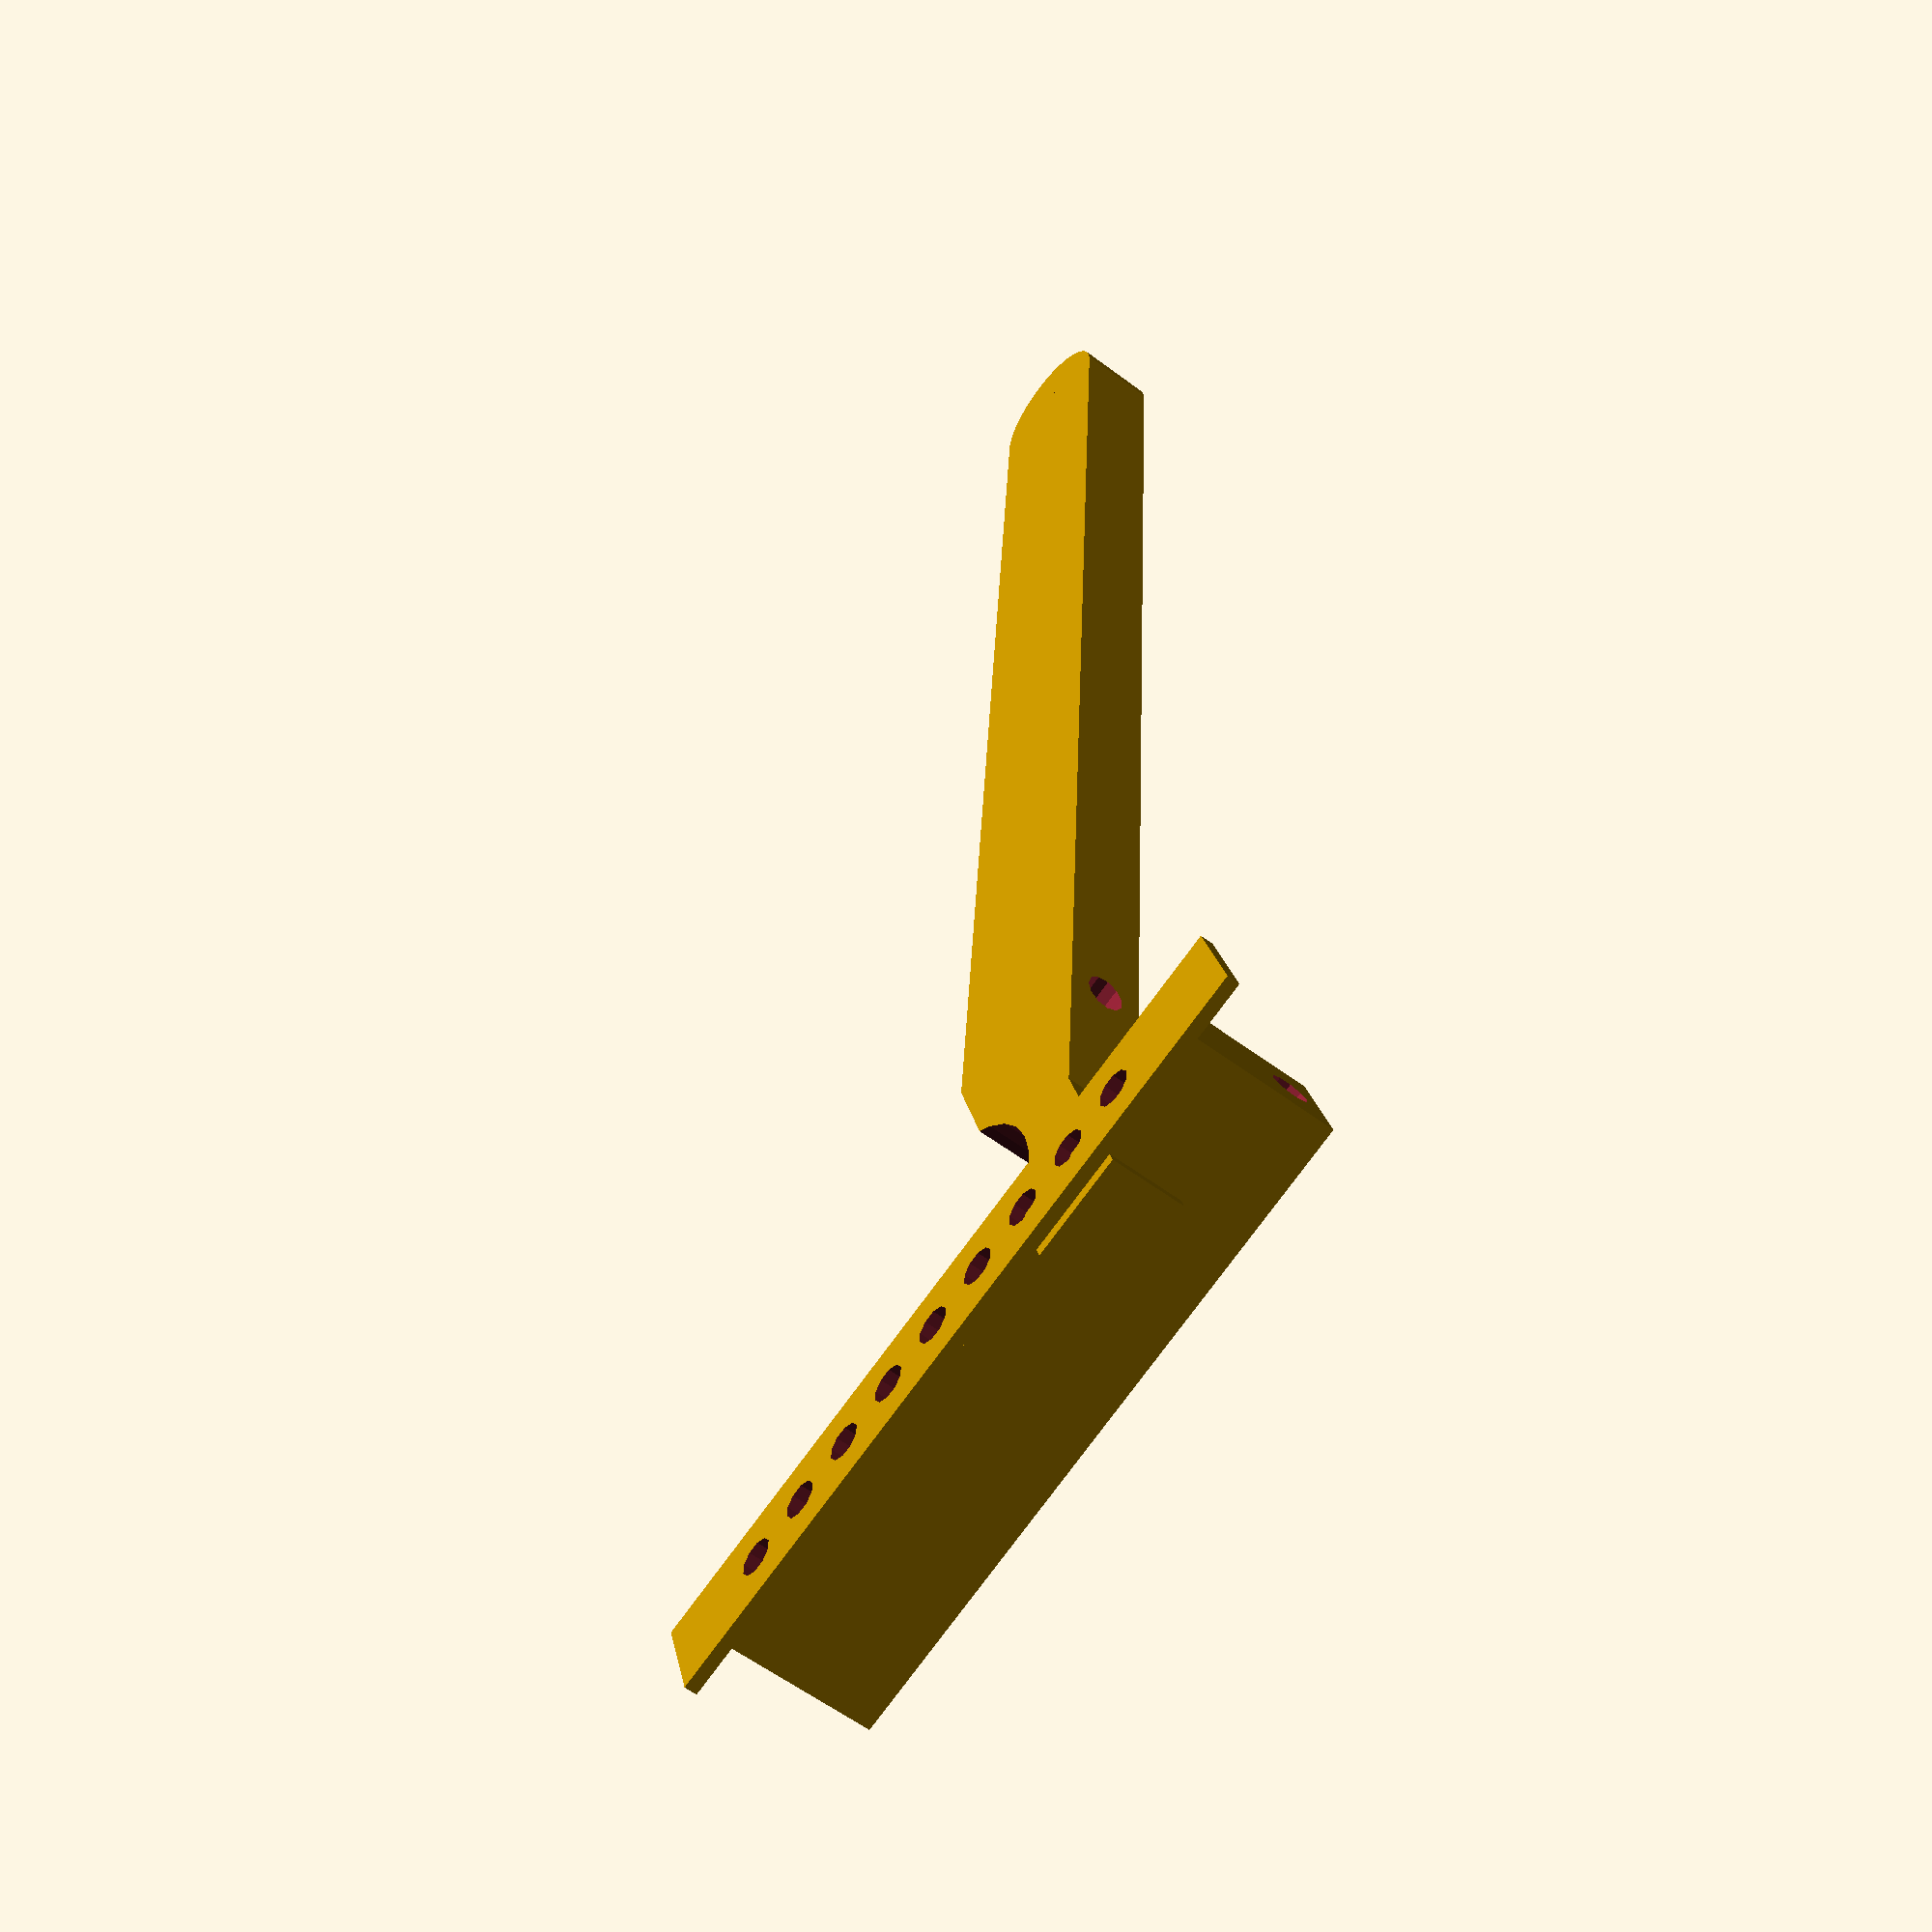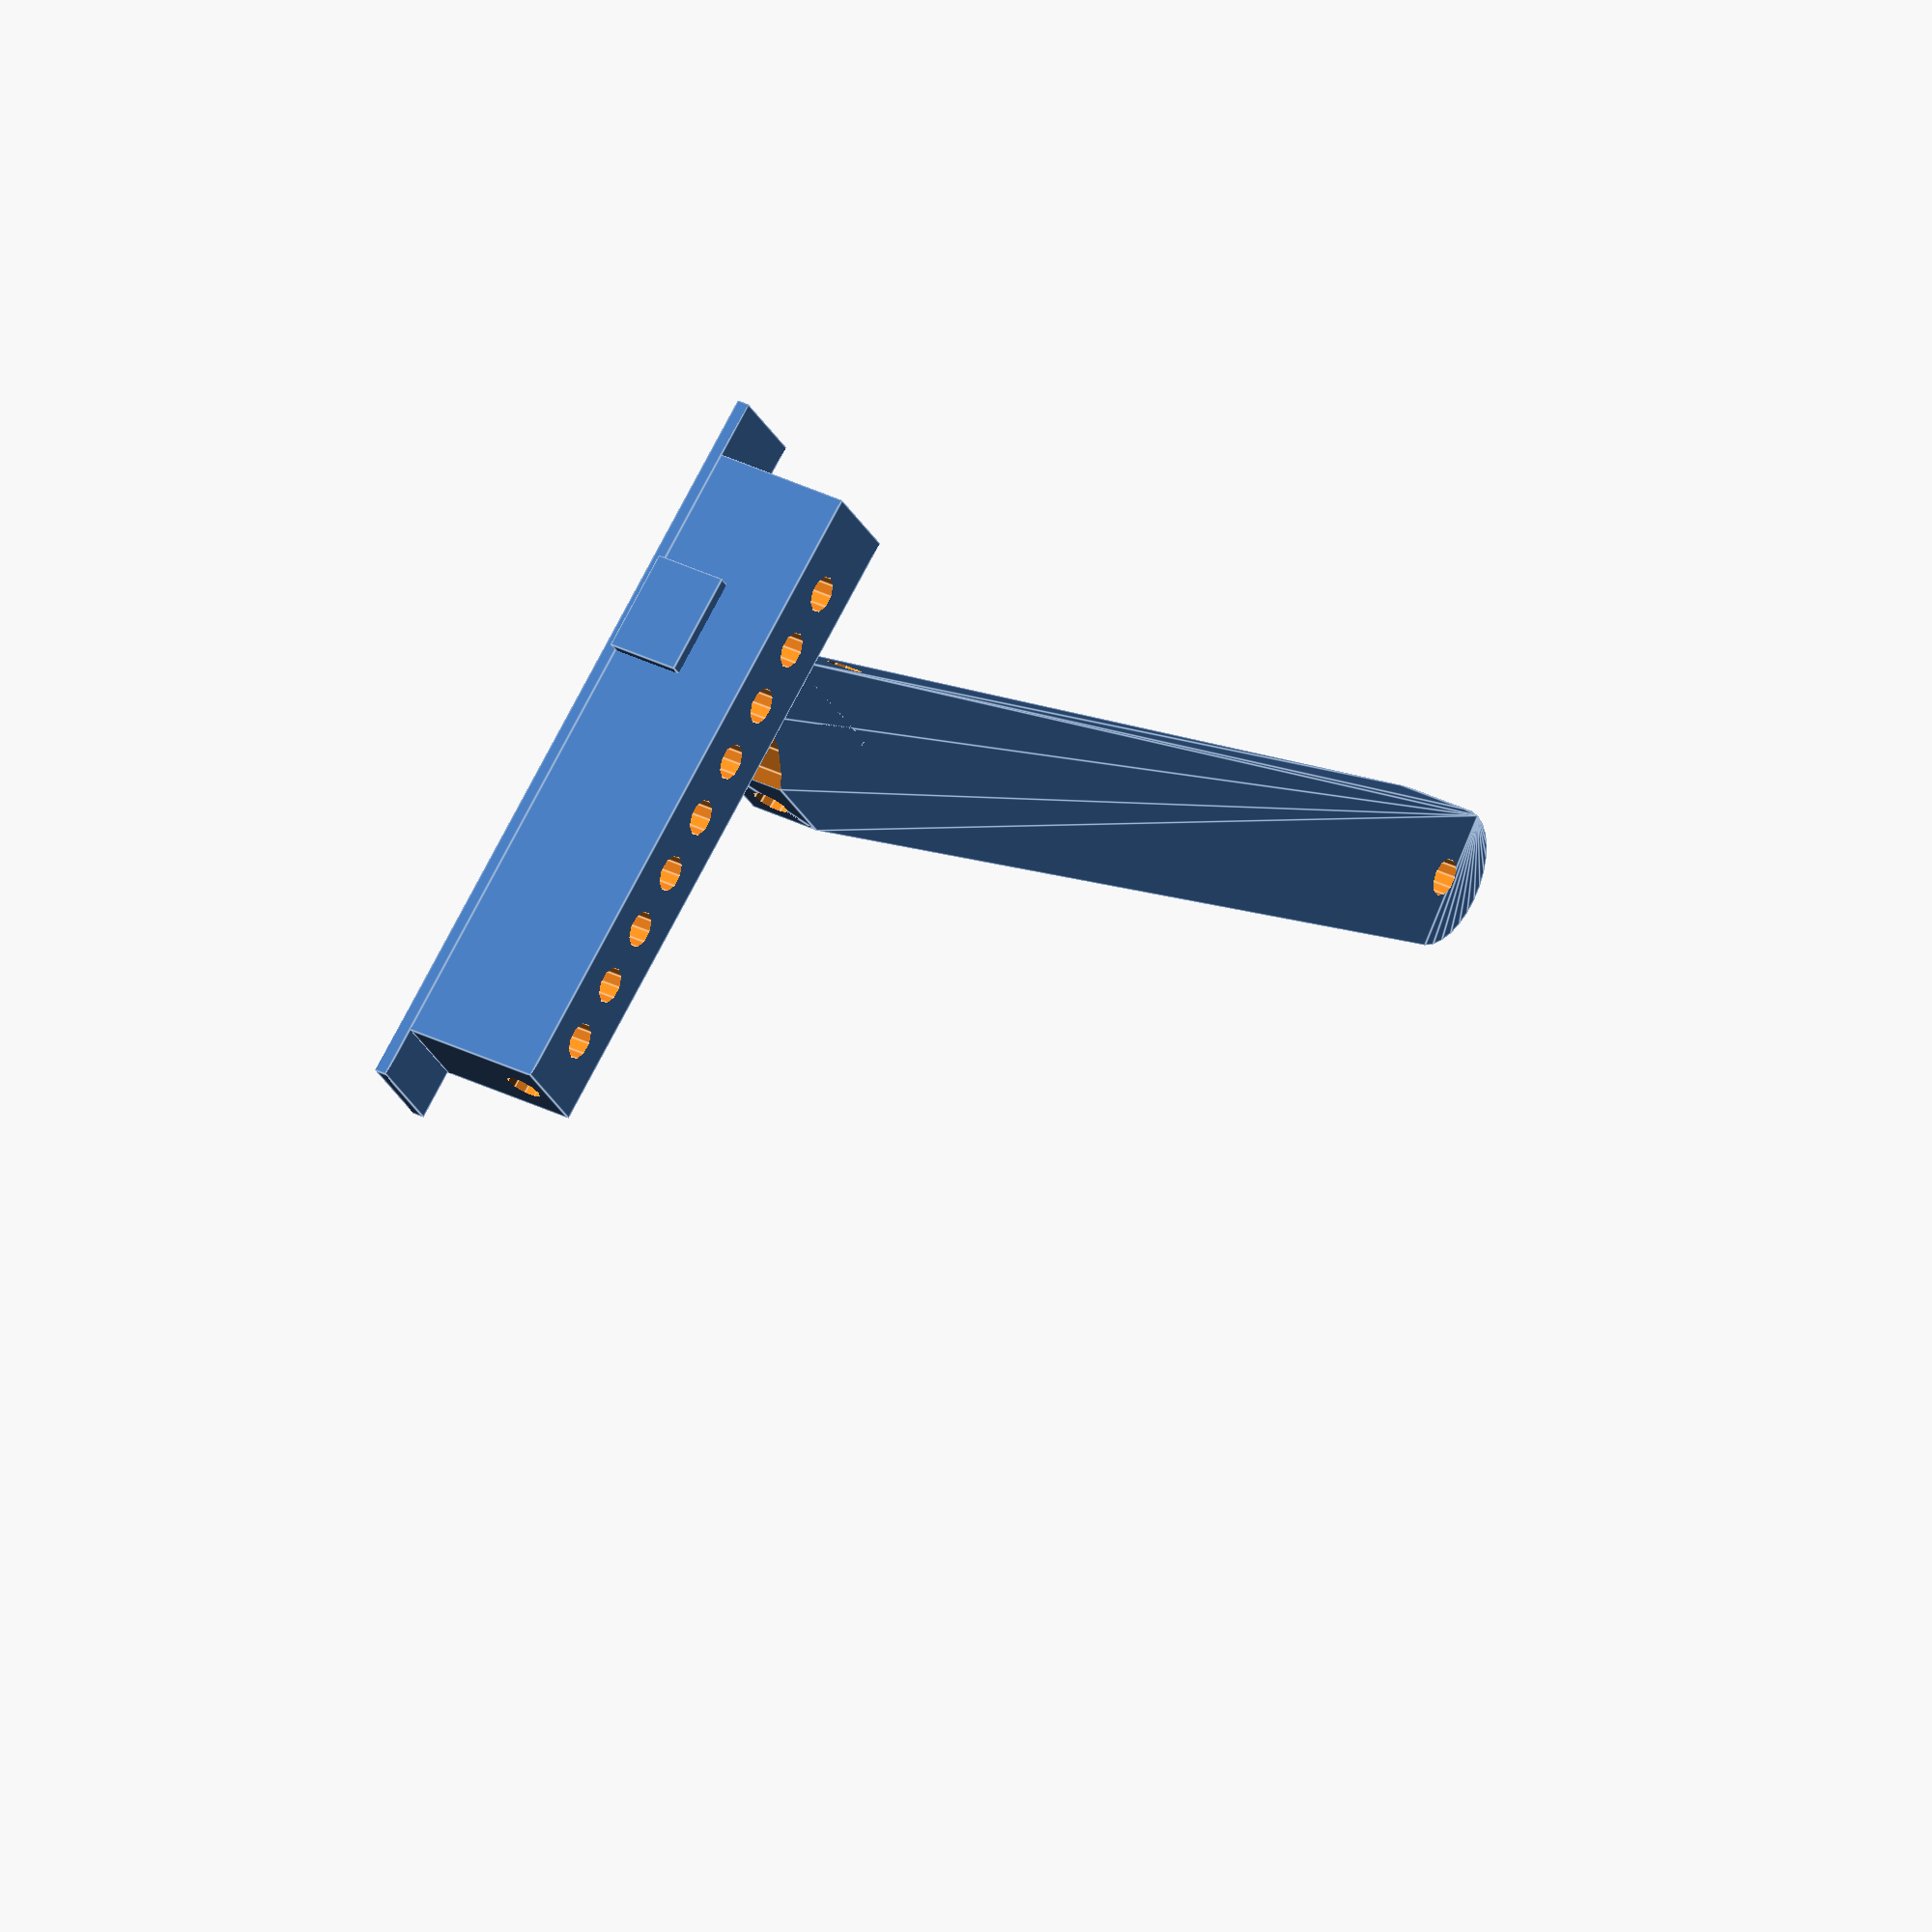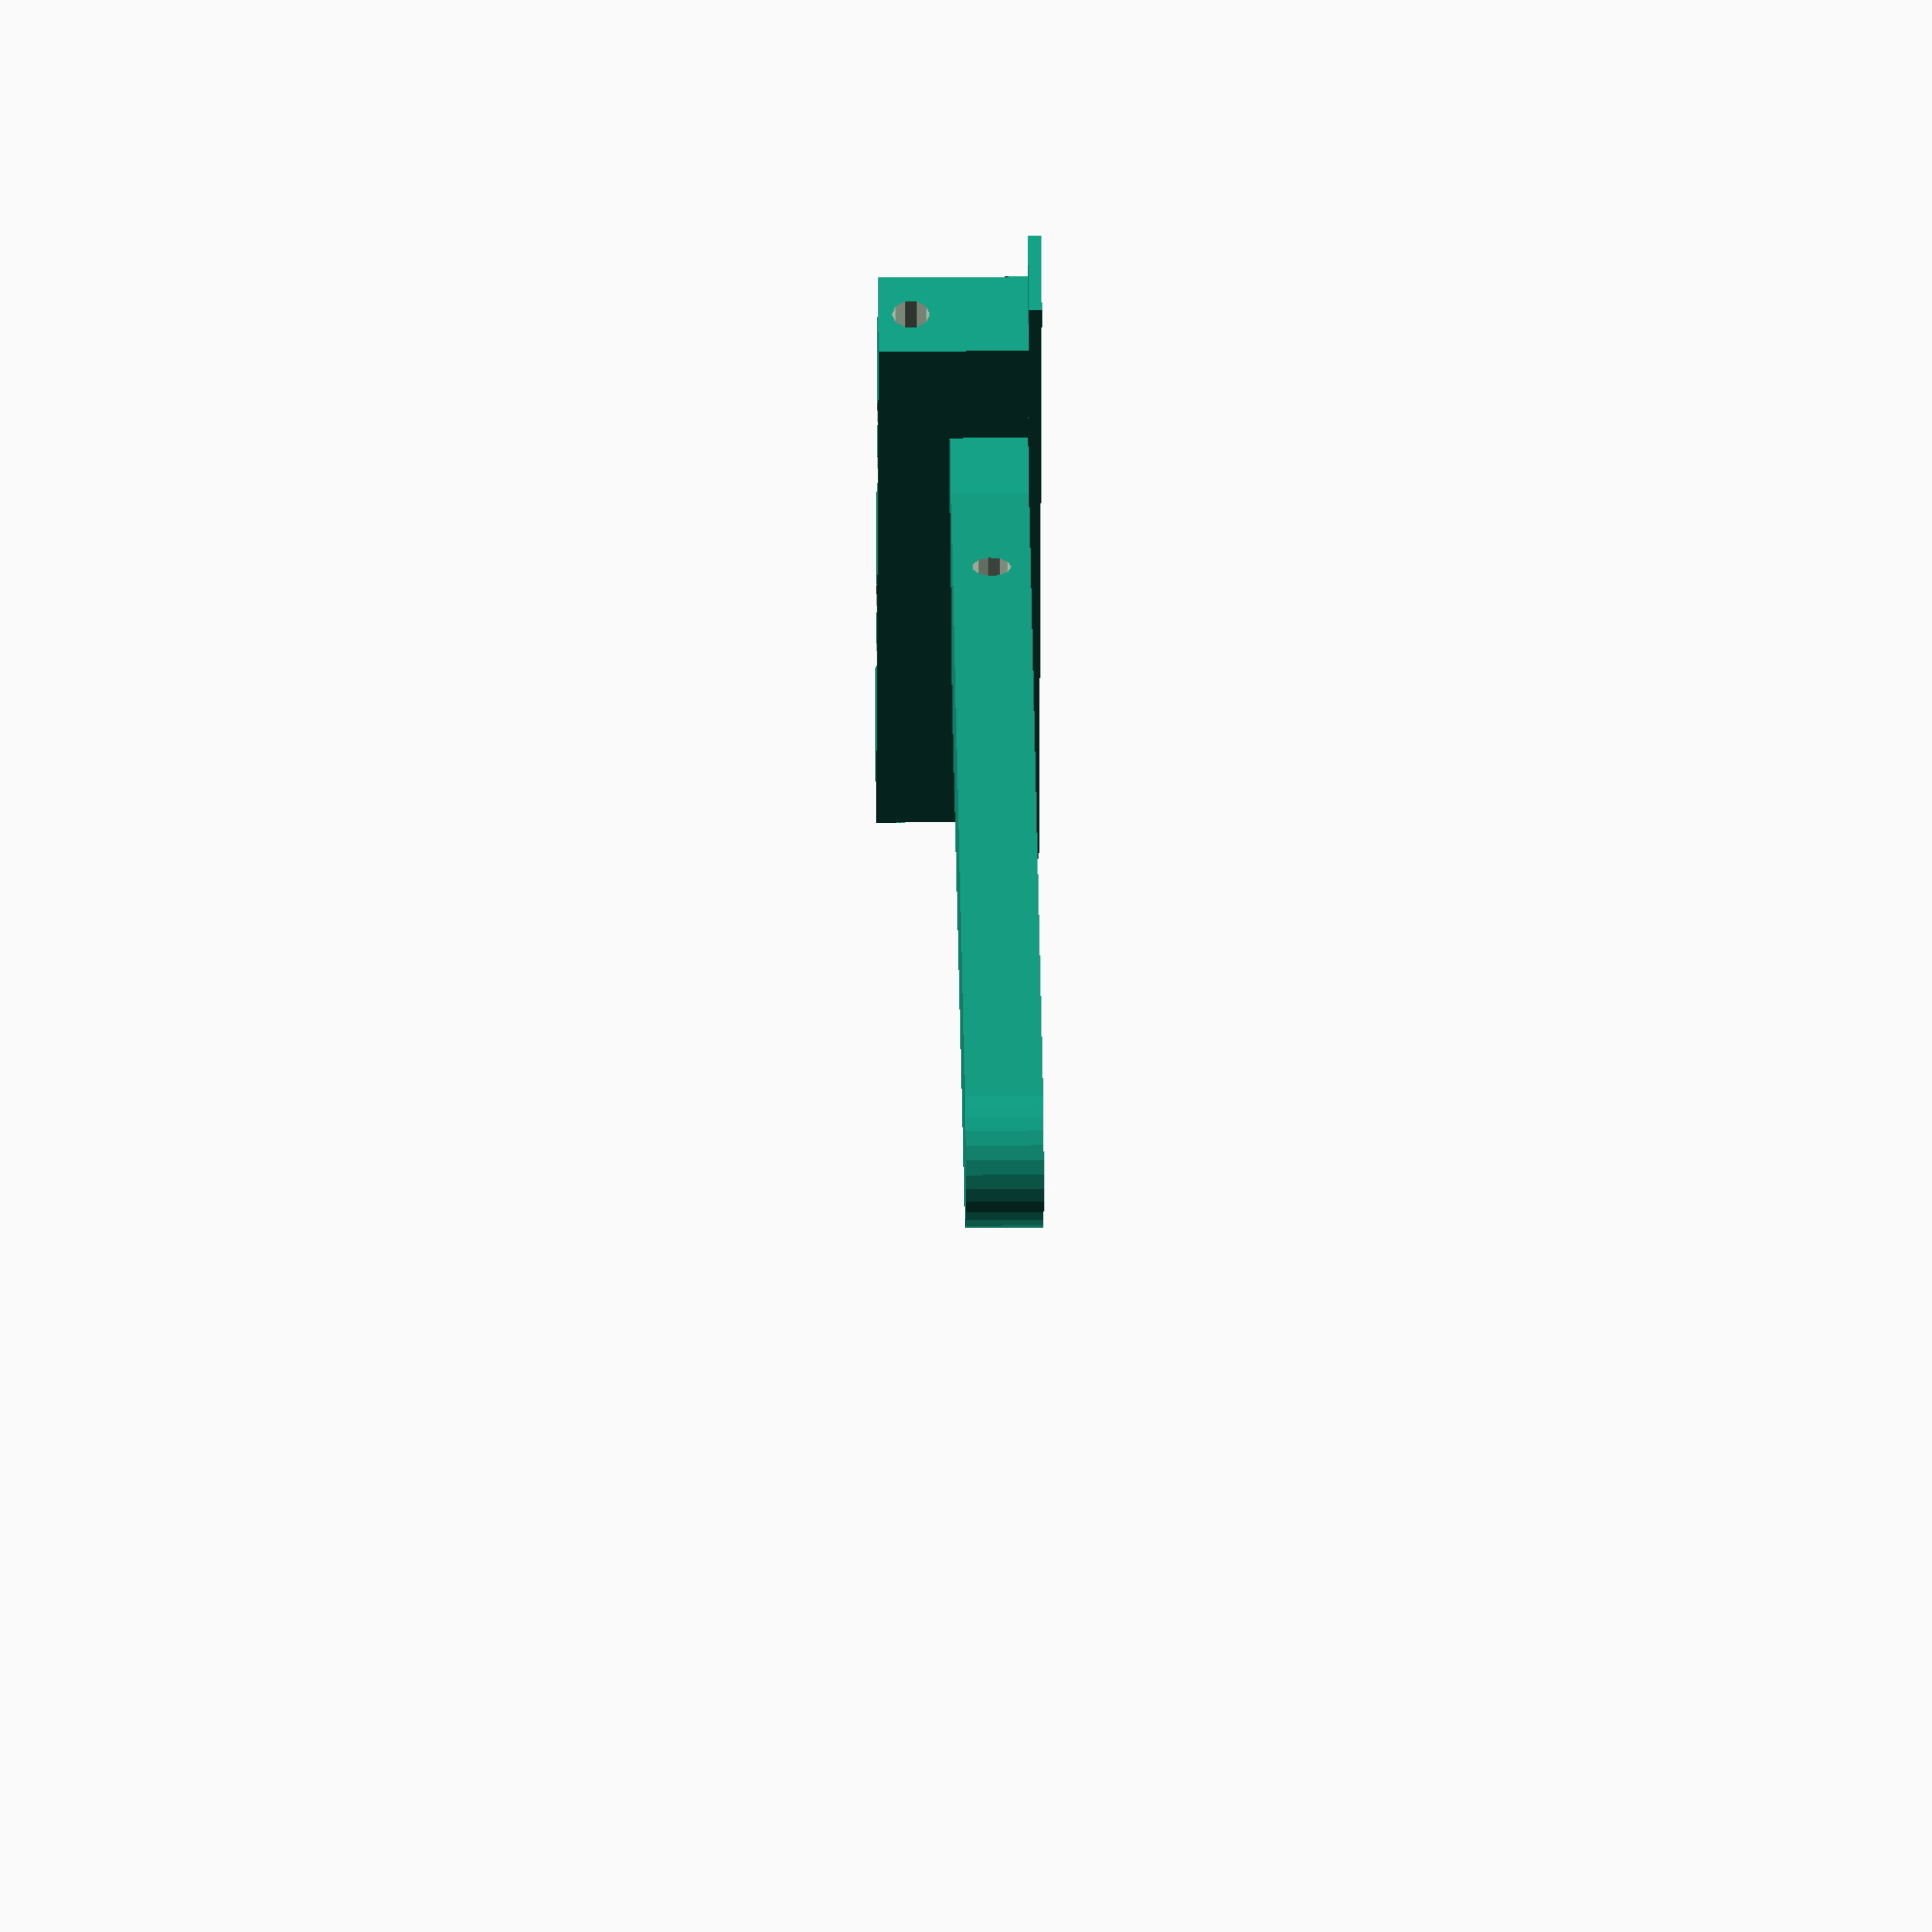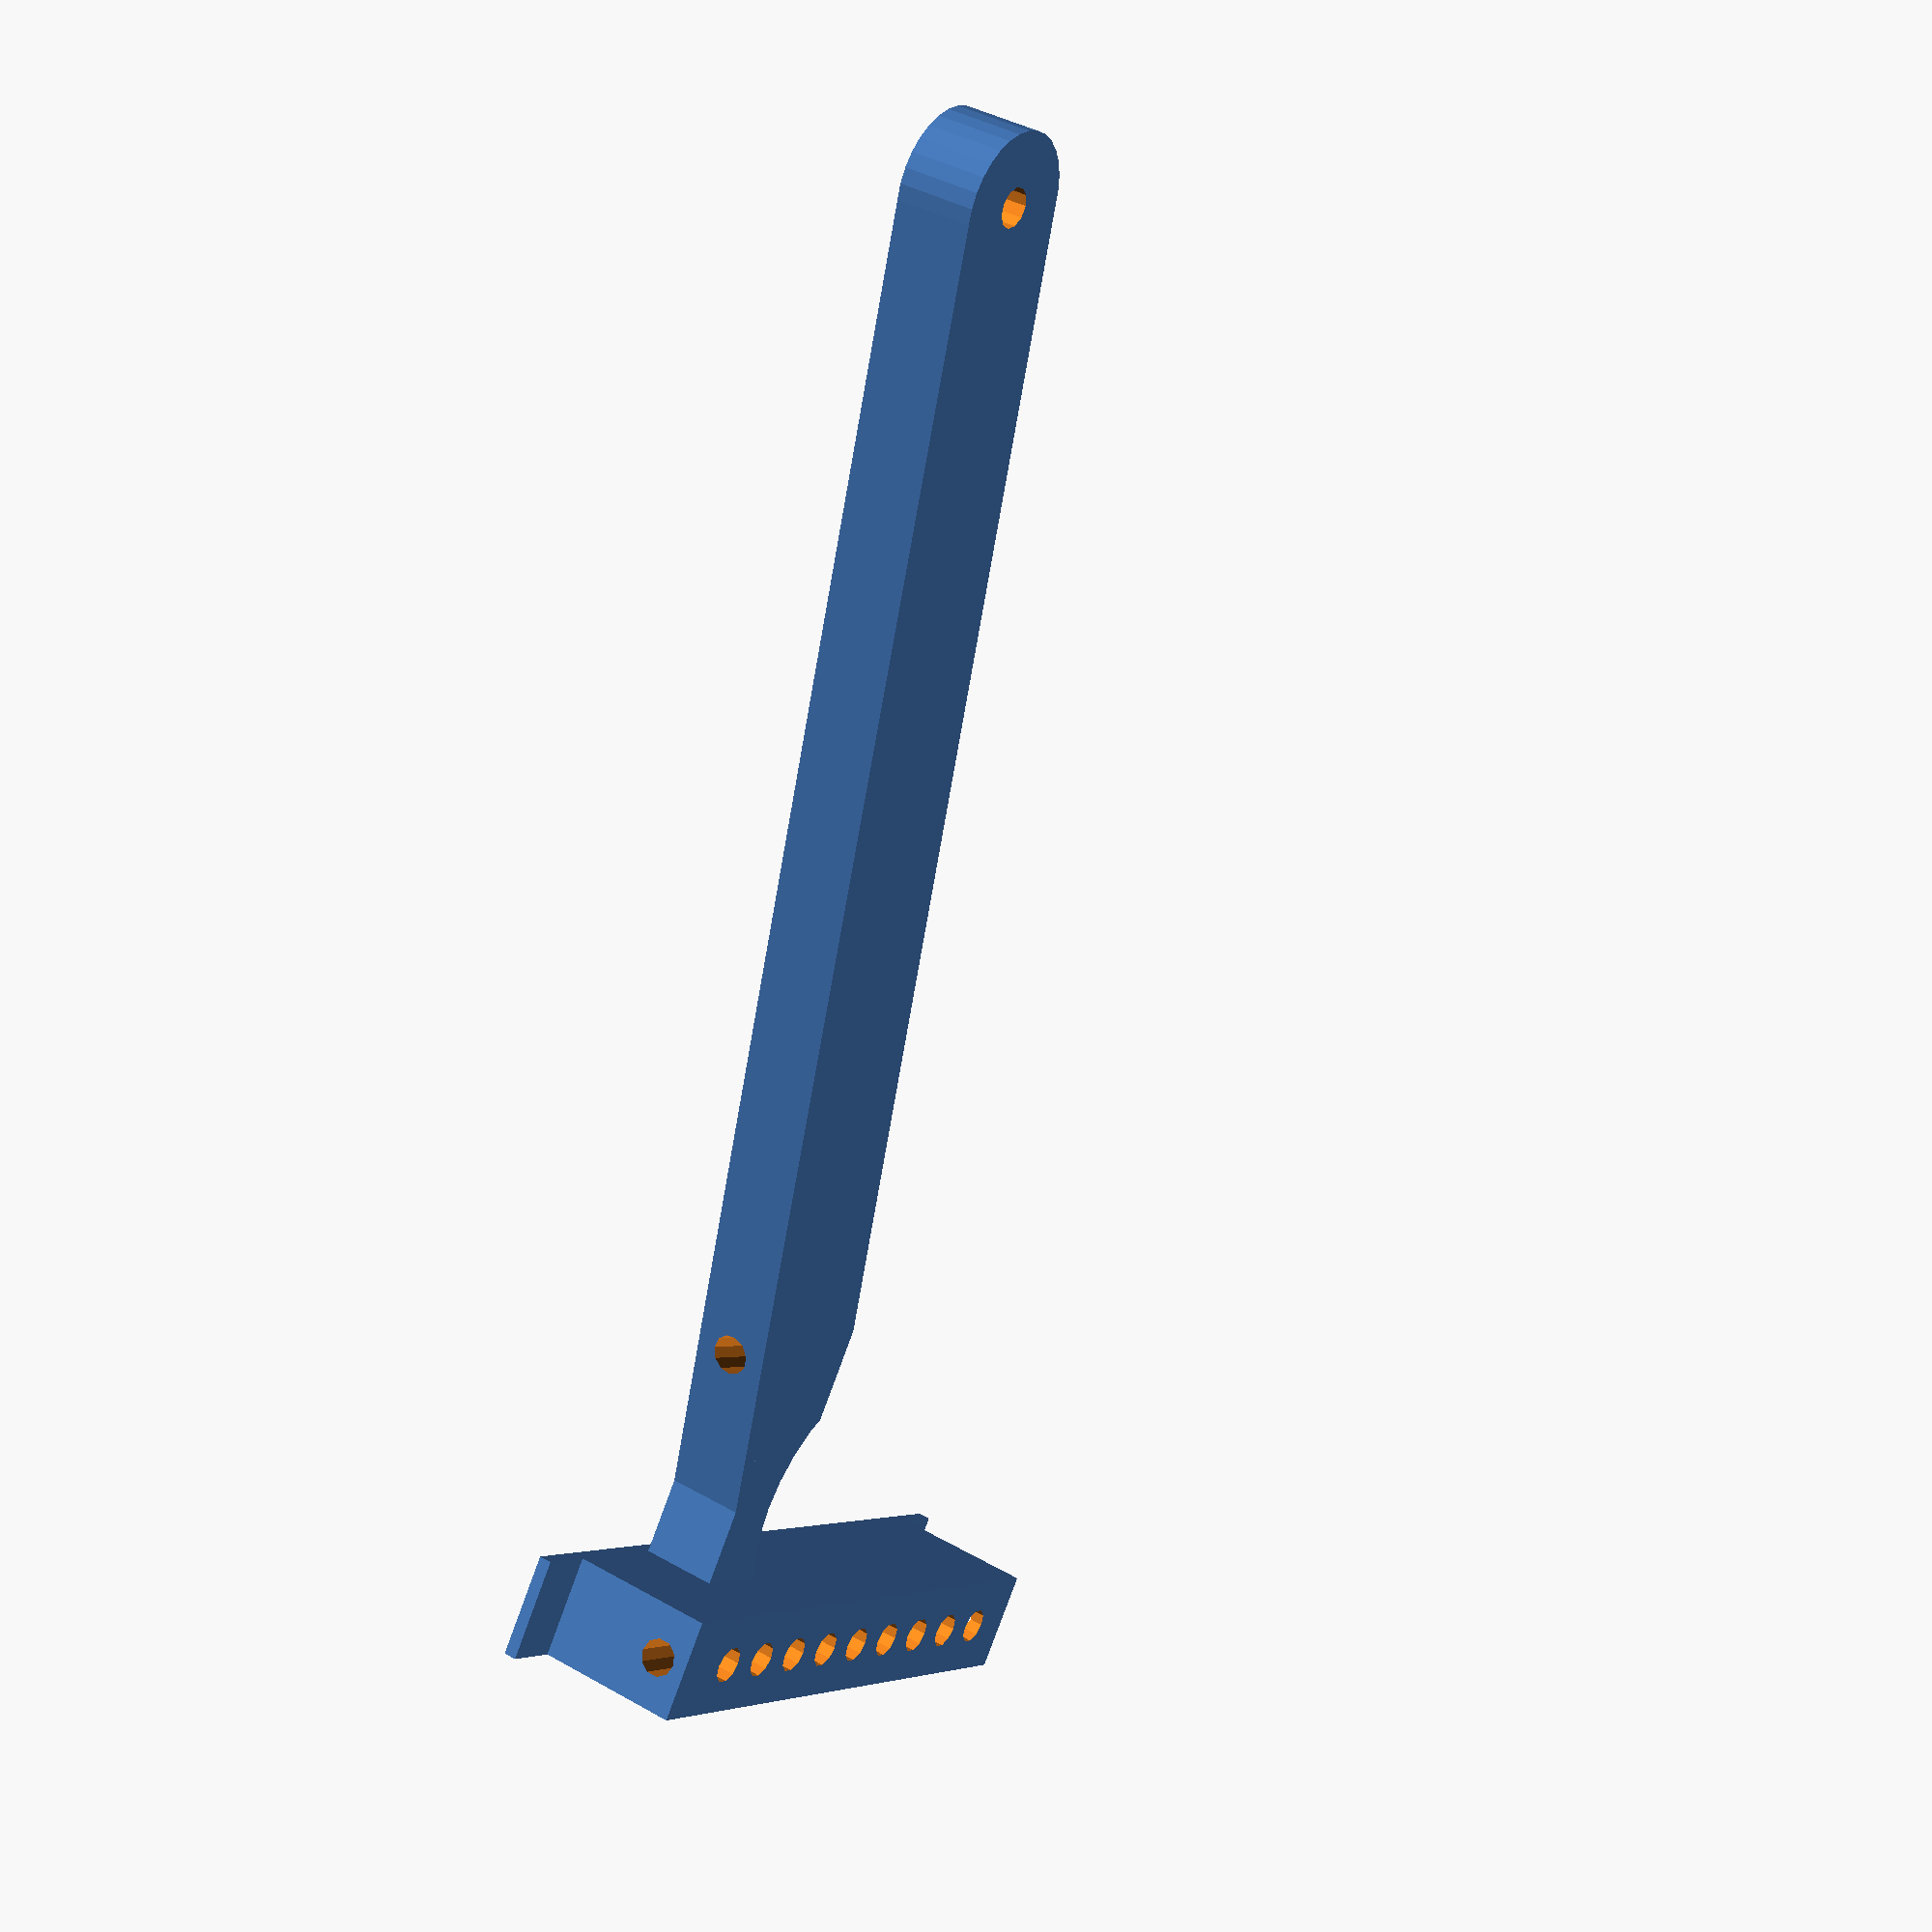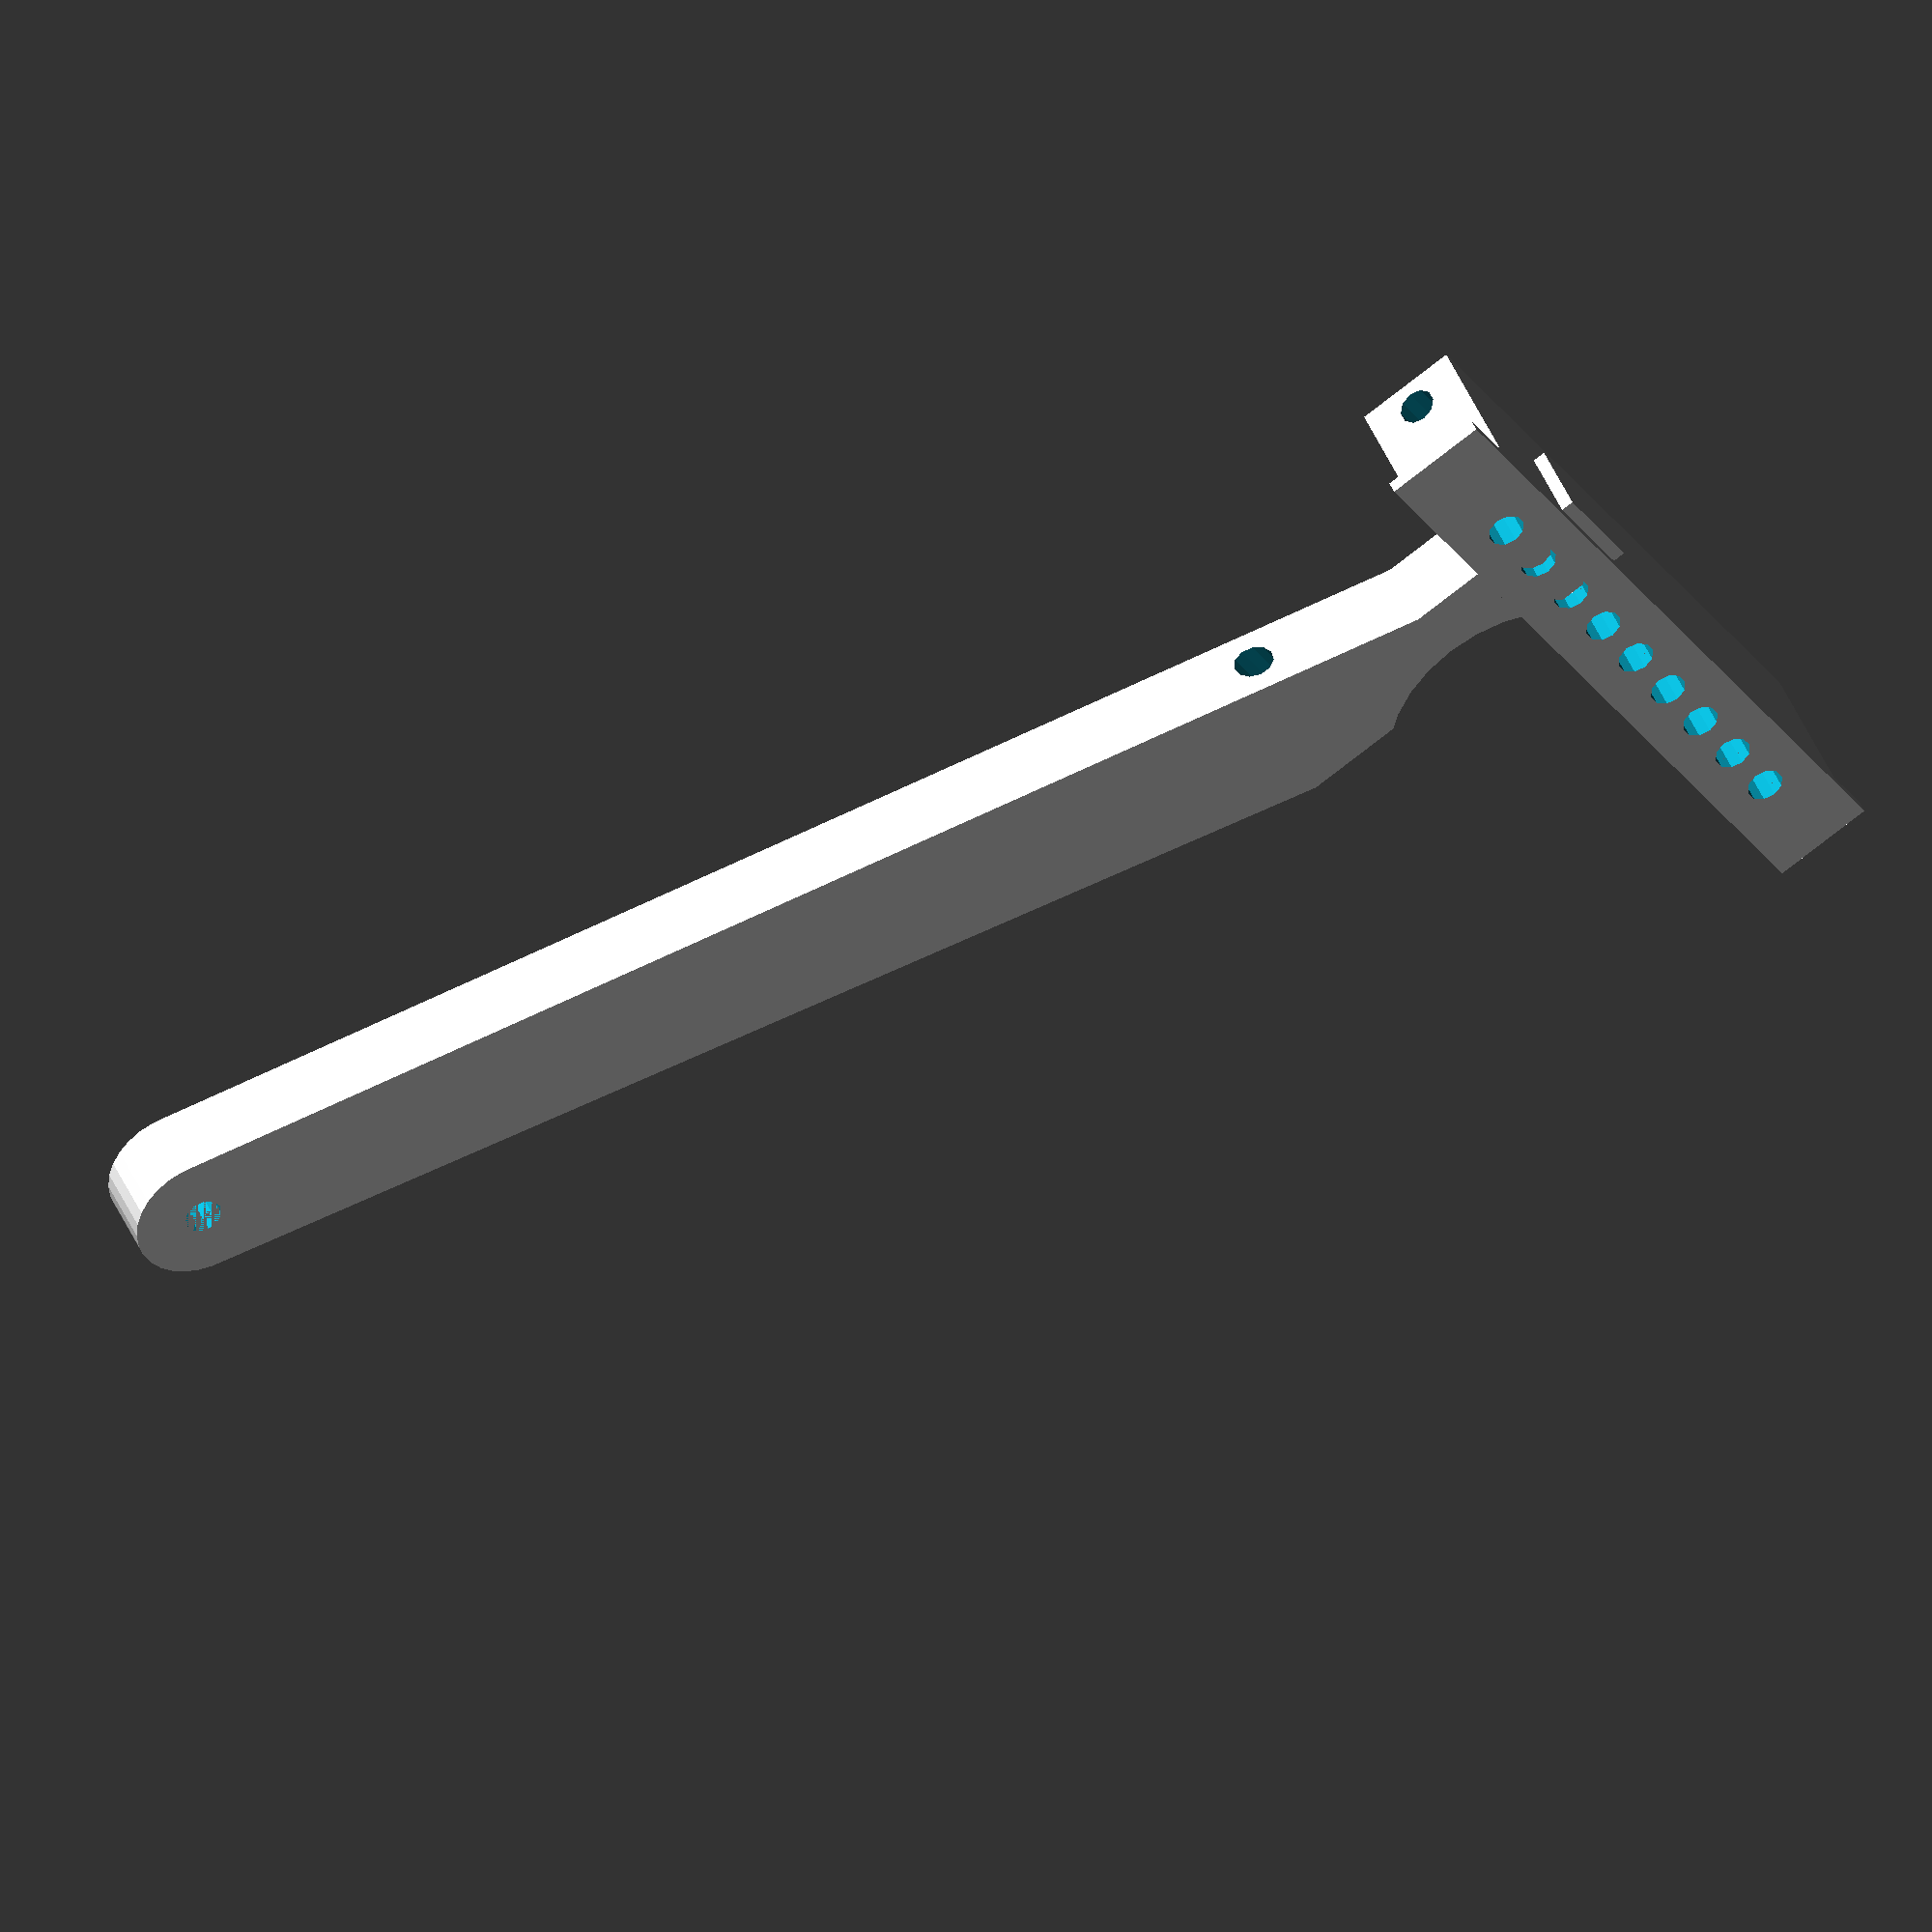
<openscad>
h=18;
x= 60;
wall = 4;
$fs=1;
module f8x16() {
    y = 160;
    difference() {
        translate([-x/2,0,0]) cube([x,y,18]);
        translate([-x/2+wall,+wall,-1]) cube([x-wall*2,y-wall*2,18+2]);
        screw_cut_y(y);
        screw_cut_x(x);
    }
}
module f8x(y) {
    
    difference() {
        translate([-x/2,0,0]) cube([x,y,18]);
        translate([-x/2+wall,+wall,-1]) cube([x-wall*2,y-wall*2,18+2]);
        screw_cut_y(y);
        screw_cut_x(x);
    }
}
module screw_cut_x(width) {
    
    dist = 10;
    width = width - dist;
    hole_d = 3.5;
    
    for (a =[dist:dist:width]) {
        translate([-x/2+a,-100,h/2]) rotate([0,90,90]) cylinder(d=hole_d, h=400);
    }
}
module screw_cut_y(length) {
    
    dist = 10;
    length = length - dist;
    hole_d = 3.5;
    
    for (a =[dist:dist:length]) {
        translate([-x,a,h/2]) rotate([0,90,0]) cylinder(d=hole_d, h=x*2);
    }
}
module servo_frame() {
    screw_d = 2.9;
    difference() {
        union() {
            translate([-x/2,-4,-1]) cube([x, 8,1]);
            translate([-x/2+wall,-8/2,0]) cube([x-wall*2-0.5, 8,h/2+1.5+1]);
        }
        for (a =[0:5:x-wall*2-10]) {
        translate([a-x/2+wall+5,0,-2]) cylinder(d=screw_d, h=20+2);
        }
        translate([20,0,h/2]) rotate([0,90,0]) cylinder(d=screw_d, h=x*2);
        translate([-20,0,h/2]) rotate([0,90,180]) cylinder(d=screw_d, h=x*2);
    }
    
    
    //translate([0,0,0]) cylinder(d=3, h=20);
    //translate([0,48.5,0]) cylinder(d=3, h=20);
}
module mount2() {
    $fs= 0.9;
    x = 8;
    y= 15;
    z = 6;
    $fs= 0.9;
    difference() {
        union() {
            translate([8, 0, 0]) cube([x,y,z]);
            hull() {
                
            }
        }
        translate([0,y-3,z/2]) rotate([0,90,0]) cylinder(d=3,h=z*4);
        translate([0,0,-1]) cylinder(d=22,h=z+2);
    }
}
module hollow_cyl(d, w, h) {
    $fs= 0.9;
    difference() {
        cylinder(d=d+w*2, h=h);
        translate([0,0,-1])cylinder(d=d, h=h+2);
    }
}
module link1() {
    $fs= 0.9;
    x = 8;
    y= 15;
    z = 6;
    difference() {
        union() {
            mount2();
            mirror([0,1,0]) mount2();
            hull() {
                mirror([0,1,0]) mount2();
                translate([45,-100,0])hollow_cyl( d=3, w=4, h=6);
            }
        }
        translate([0,y-3,z/2]) rotate([0,90,0]) cylinder(d=3,h=z*4);
        mirror([0,1,0]) translate([0,y-3,z/2]) rotate([0,90,0]) cylinder(d=3,h=z*4);
        translate([0,0,-1]) cylinder(d=22,h=z+2);
        translate([45,-100,0])  cylinder(d=3,h=z*4);
    }
    
}
link1();
//f8x16();
translate([0,10,0])servo_frame();
//translate([90,0,0])f8x(80);
//translate([90,80,0])f8x(80);

//translate([90,-10 -40,0])f8x(40);
</openscad>
<views>
elev=237.8 azim=16.0 roll=308.0 proj=p view=wireframe
elev=328.9 azim=321.8 roll=306.2 proj=o view=edges
elev=336.3 azim=291.7 roll=89.4 proj=o view=solid
elev=140.7 azim=36.5 roll=234.5 proj=p view=wireframe
elev=317.1 azim=302.2 roll=158.7 proj=o view=wireframe
</views>
